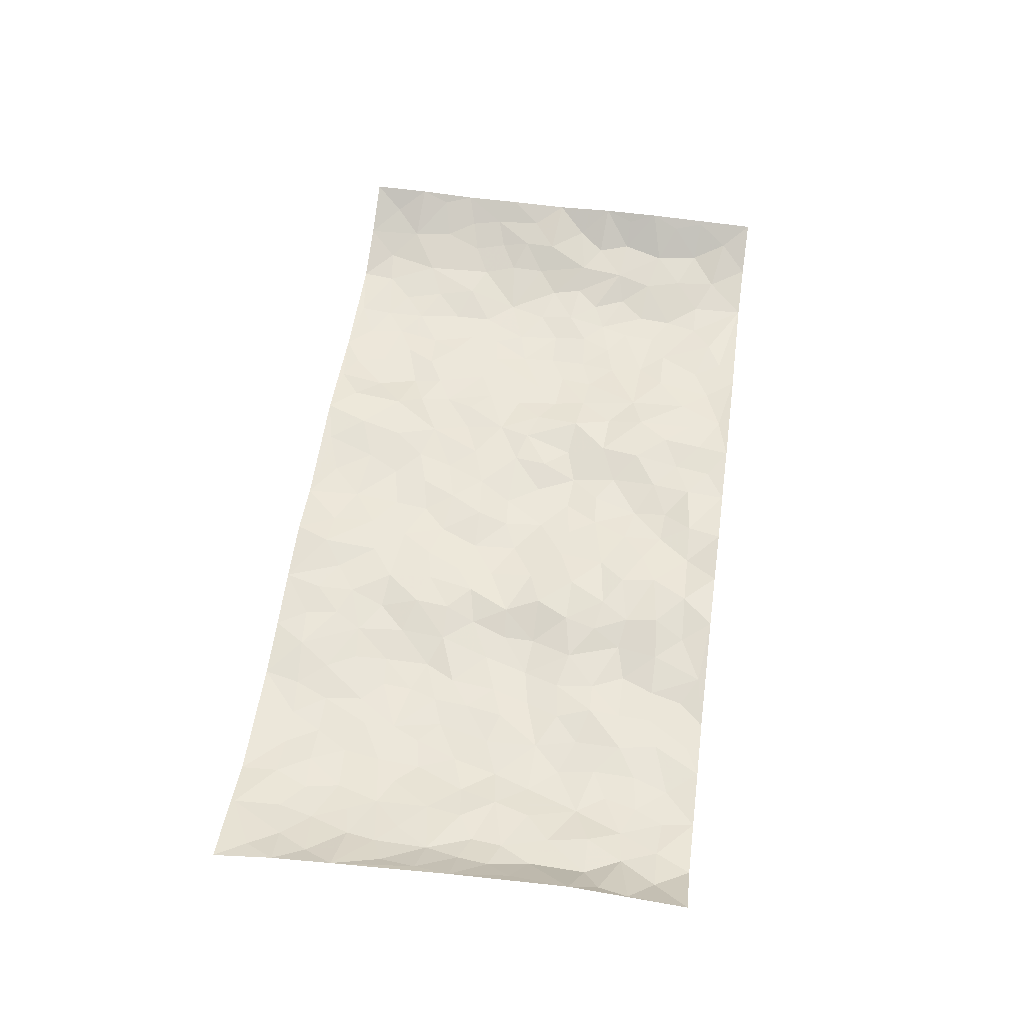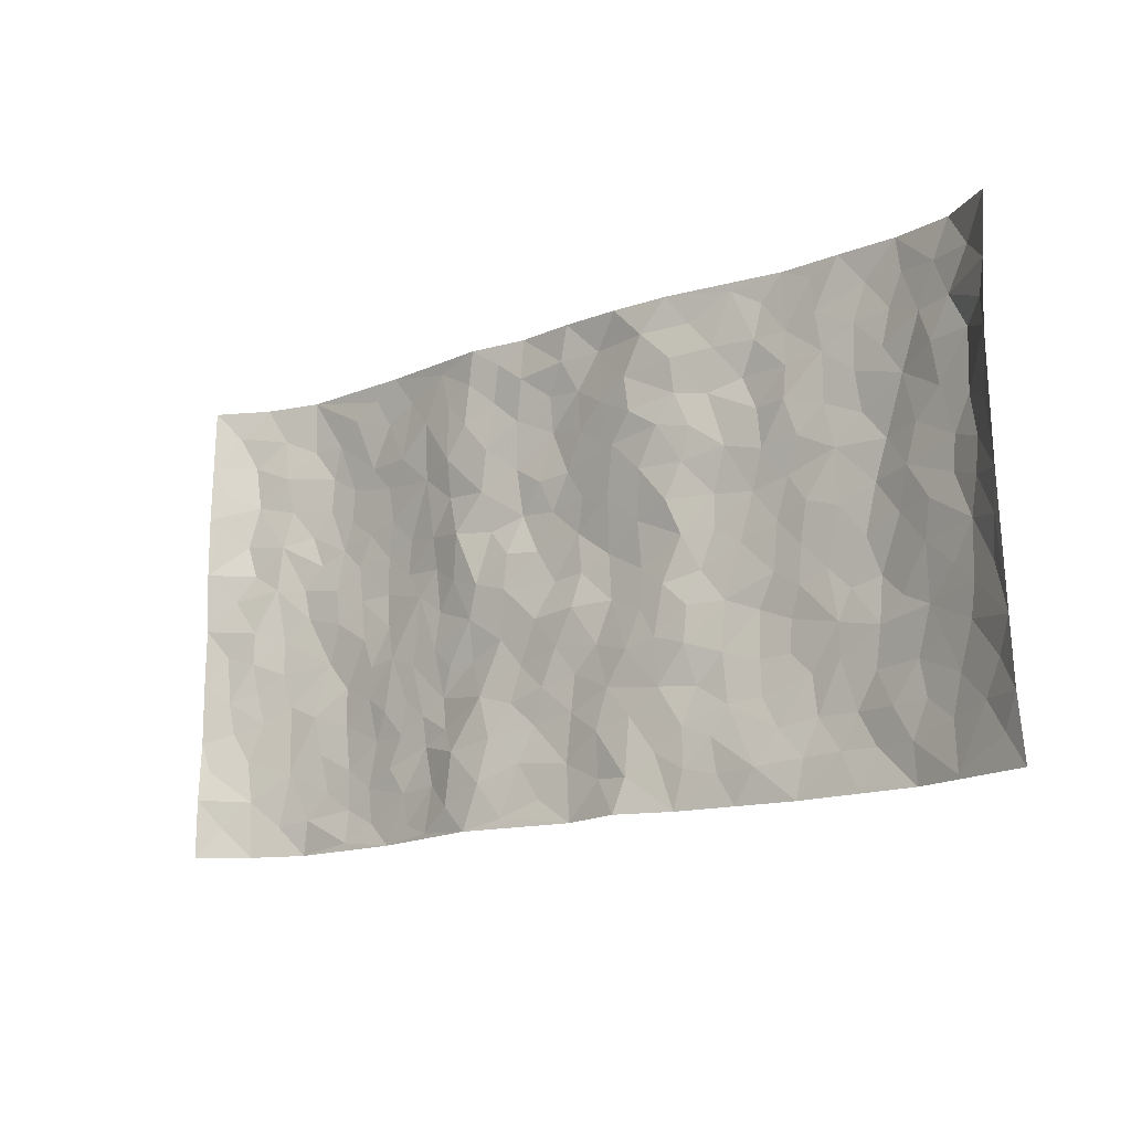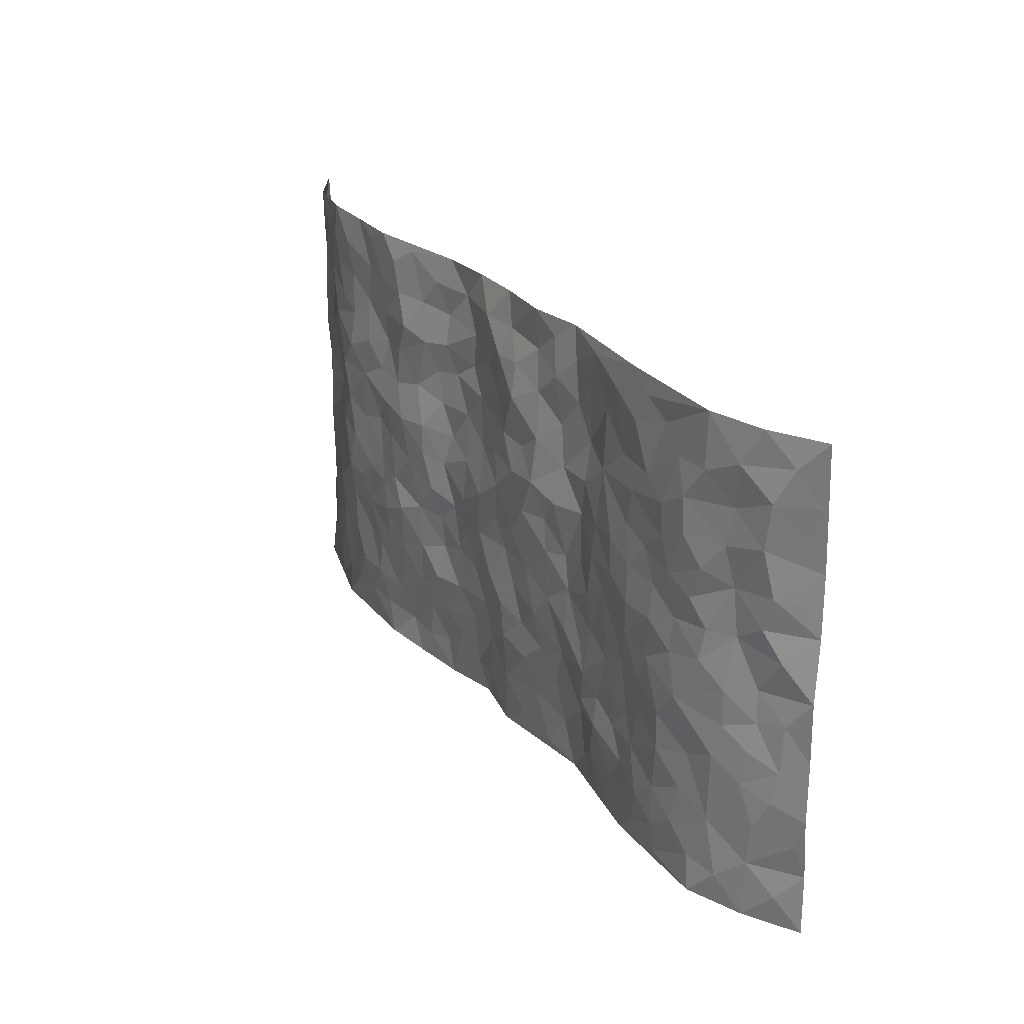
<metadata>
{"format":"obj","ext":"obj","renderer":"f3d","projection":"perspective","resolution":1024,"background":"white","views":[{"elev":55.7,"azim":98.0,"up":"+Z"},{"elev":-14.6,"azim":38.9,"up":"+Y"},{"elev":24.8,"azim":-120.6,"up":"+Y"}]}
</metadata>
<code>
v -0.9608 0.003334 0.08188
v -0.9637 0.9982 0.06899
v 0.9746 0.003312 0.05723
v 0.9601 0.9974 0.07767
v -0.7951 0.3924 -3.567e-05
v -0.966 0.4994 0.0687
v -0.8539 0.3576 0.01851
v -0.0009798 0.003536 0.008973
v -0.9649 0.2513 0.07108
v -0.9141 0.3378 0.04382
v -0.7368 0.001678 -0.02026
v -0.9598 0.1275 0.08192
v -0.7108 0.293 -0.01447
v -0.8529 0.00223 0.02249
v -0.8386 0.2882 0.0118
v -0.4904 0.00257 -0.01194
v -0.9445 0.1891 0.06454
v -0.2966 0.1704 0.01423
v -0.7768 0.3216 -0.007716
v -0.8587 0.1206 0.02247
v -0.9143 0.06495 0.05005
v -0.7964 0.06431 -0.002502
v -0.674 0.1269 -0.02343
v -0.7255 0.07468 -0.01616
v -0.8703 0.2073 0.0233
v -0.9039 0.2702 0.03686
v -0.7697 0.1771 -0.006423
v -0.6932 0.2099 -0.01927
v -0.8563 0.4875 0.03071
v -0.9635 0.375 0.0728
v -0.7362 0.9972 -0.01712
v -0.5372 0.2227 -0.0246
v 0.2606 0.1584 0.005402
v -0.9567 0.7488 0.08243
v -0.3676 0.3933 -0.01092
v -0.7812 0.7525 -0.001679
v -0.7974 0.8307 0.003975
v -0.5822 0.4425 -0.02703
v -0.6003 0.6056 -0.02799
v -0.4893 0.9981 -0.006984
v -0.9396 0.6861 0.06749
v -0.6618 0.5623 -0.02115
v -0.3902 0.7535 -0.004538
v -0.5104 0.2802 -0.01818
v -0.4603 0.2253 -0.01582
v -0.4956 0.1625 -0.02076
v -0.4473 0.6365 -0.02303
v -0.3659 0.5597 -0.01283
v 0.1667 0.4735 -0.001612
v -0.3336 0.2215 -0.0105
v -0.2116 0.6104 -0.004694
v -0.3748 0.6287 -0.009678
v -0.3052 0.06106 0.02065
v -0.6279 0.7103 -0.02947
v -0.3948 0.1947 -0.01999
v -0.867 0.617 0.02331
v -0.03827 0.3493 0.00456
v 0.05747 0.3406 -0.001005
v 0.2974 0.4507 -0.01067
v -0.0955 0.5515 -0.01067
v -0.1651 0.5569 0.002484
v 0.09251 0.6292 0.006082
v -0.6341 0.3464 -0.03274
v -0.7489 0.5739 -0.01222
v -0.9354 0.8094 0.06345
v -0.56 0.1291 -0.02851
v -0.3692 0.01454 0.008611
v -0.7945 0.466 -0.001162
v -0.618 0.172 -0.02742
v -0.6152 0.01847 -0.01816
v -0.2481 0.005888 0.03108
v -0.6164 0.08804 -0.02767
v -0.547 0.05306 -0.0235
v -0.4316 0.03846 -0.00774
v -0.4511 0.1047 -0.01546
v -0.887 0.6848 0.02812
v -0.9535 0.8734 0.07111
v -0.7382 0.5091 -0.01853
v 0.002077 0.9961 0.01974
v -0.7993 0.6751 0.009242
v -0.5627 0.3153 -0.02559
v -0.5124 0.461 -0.02869
v 0.006887 0.5714 -0.01064
v -0.04948 0.4829 -0.008086
v 0.003642 0.4211 0.00756
v -0.126 0.1307 0.01064
v -0.5692 0.67 -0.02694
v -0.9074 0.5615 0.0402
v -0.7331 0.6907 -0.01796
v -0.4495 0.2972 -0.01731
v -0.6319 0.2674 -0.03102
v -0.5007 0.6883 -0.02232
v -0.1732 0.4858 0.0022
v -0.263 0.4364 0.0008055
v -0.6478 0.6489 -0.02854
v -0.01176 0.1181 0.002519
v -0.4152 0.5105 -0.01657
v -0.3434 0.2885 -0.0142
v -0.2411 0.5038 0.007966
v -0.1808 0.3831 0.0005034
v -0.9587 0.6236 0.08074
v -0.7056 0.6226 -0.02037
v -0.8086 0.5792 0.01341
v -0.3625 0.1117 -0.00387
v -0.521 0.533 -0.03374
v -0.6848 0.4061 -0.03117
v -0.1305 0.3254 -0.001638
v -0.1505 0.2512 0.003787
v -0.5172 0.6117 -0.0298
v 0.1091 0.7273 0.01352
v -0.003867 0.2162 -0.001629
v -0.07346 0.2745 0.003322
v 0.004294 0.2898 -0.00262
v -0.4299 0.364 -0.0157
v -0.1981 0.1867 0.01601
v -0.6551 0.4879 -0.02494
v -0.5573 0.3814 -0.02543
v -0.4927 0.3919 -0.01928
v -0.3081 0.5239 0.0001115
v -0.2587 0.351 -0.007459
v -0.355 0.4672 -0.01297
v -0.2277 0.2732 0.008514
v -0.09086 0.4121 0.002865
v -0.5949 0.5313 -0.03106
v -0.09339 0.1999 -0.0003108
v -0.2157 0.09722 0.02709
v -0.3993 0.2583 -0.01413
v -0.9179 0.4373 0.04746
v -0.8602 0.4202 0.02846
v 0.09257 0.4232 -0.004523
v 0.209 0.2387 0.007611
v 0.08362 0.517 -0.008928
v 0.01987 0.4885 -0.003811
v 0.1667 0.3933 0.005218
v 0.79 0.4971 0.00454
v 0.2211 0.4337 0.006513
v 0.2682 0.3136 0.006864
v 0.1617 0.5666 0.002969
v 0.1249 0.9951 0.02487
v -0.2939 0.6189 0.0101
v 0.4232 0.878 -0.01735
v 0.4887 0.9966 -0.01864
v -0.2135 0.7796 0.01263
v -0.05682 0.8637 -0.001605
v -0.3222 0.3487 -0.008027
v -0.4581 0.566 -0.02768
v -0.07591 0.0549 0.008813
v -0.1604 0.02535 0.02072
v 0.1212 0.005542 0.03389
v 0.01537 0.8593 -0.0003811
v -0.01585 0.6995 -0.00673
v 0.4224 0.1965 -0.01749
v 0.3418 0.2897 -0.01171
v 0.5927 0.5253 -0.02316
v 0.5254 0.546 -0.01909
v 0.4567 0.1353 -0.01355
v 0.5237 0.2272 -0.02668
v 0.4135 0.3613 -0.02963
v 0.02319 0.6403 -0.00403
v -0.05903 0.6275 -0.01284
v -0.1467 0.7295 -0.00641
v -0.08629 0.6929 -0.005532
v -0.05901 0.7912 -0.01289
v -0.1369 0.6329 -0.01434
v 0.02177 0.774 0.001298
v 0.2469 0.9948 0.02137
v -0.0167 0.9246 0.01329
v -0.2693 0.8448 0.01604
v -0.1992 0.8789 0.005477
v -0.3166 0.7793 0.01468
v -0.2442 0.9967 0.02177
v -0.2274 0.6948 0.009
v -0.3177 0.6994 0.00185
v -0.1391 0.8287 0.002484
v -0.1211 0.9967 0.006205
v 0.2193 0.7434 0.01832
v 0.1745 0.6651 0.01621
v 0.3258 0.5939 -0.01766
v 0.2628 0.522 0.002357
v 0.2675 0.6636 0.006357
v 0.4239 0.7423 -0.01893
v 0.3559 0.6811 -0.01032
v 0.2872 0.731 0.006779
v 0.07117 0.9277 0.00552
v 0.07967 0.8215 0.01273
v 0.1463 0.8554 0.02247
v 0.2522 0.8699 0.01837
v 0.3204 0.7912 -0.008113
v 0.2341 0.5936 0.01287
v -0.8796 0.8664 0.01951
v -0.6834 0.8164 -0.02789
v -0.8666 0.7738 0.01723
v -0.8536 0.9972 0.01399
v -0.914 0.939 0.04016
v -0.8102 0.9198 -0.001808
v -0.7345 0.8846 -0.01938
v -0.6063 0.9289 -0.01353
v -0.6632 0.8857 -0.02371
v -0.6891 0.7456 -0.02808
v -0.5612 0.8143 -0.02194
v -0.6228 0.781 -0.02945
v -0.5115 0.9009 -0.01692
v -0.3917 0.8776 0.0003361
v -0.5457 0.96 -0.01312
v -0.4657 0.8157 -0.008841
v -0.4422 0.936 -0.01038
v -0.3448 0.972 0.005074
v -0.512 0.7607 -0.02098
v -0.3206 0.9002 0.009973
v -0.2585 0.9289 0.01586
v 0.157 0.7823 0.02345
v 0.2551 0.8016 0.009706
v 0.1902 0.9298 0.02711
v 0.3912 0.81 -0.02292
v 0.3373 0.8778 -0.001788
v 0.3815 0.9801 -0.003421
v 0.2891 0.9345 0.006687
v 0.4403 0.9464 -0.01908
v 0.3801 0.4927 -0.02216
v 0.325 0.528 -0.0173
v 0.4841 0.6029 -0.02724
v 0.4323 0.6626 -0.01973
v 0.4053 0.5869 -0.02801
v 0.3535 0.1905 -0.008047
v 0.4816 0.3343 -0.03023
v 0.4594 0.5216 -0.02483
v 0.347 0.3874 -0.01488
v -0.123 0.9127 0.01132
v -0.1828 0.9562 0.01211
v 0.3211 0.1338 0.0006996
v 0.6136 0.01517 -0.01479
v 0.202 0.3338 0.008617
v 0.2727 0.3849 0.002158
v 0.5851 0.2477 -0.02294
v 0.7344 0.998 -0.01312
v 0.9654 0.2531 0.07473
v 0.4916 0.8104 -0.01535
v 0.7193 0.4875 -0.01737
v 0.4884 0.7449 -0.01164
v 0.9579 0.5017 0.08229
v 0.6709 0.2943 -0.01938
v 0.5097 0.4674 -0.02391
v 0.7792 0.312 -0.002355
v 0.5622 0.415 -0.0282
v 0.4903 0.002305 -0.01613
v 0.08924 0.2533 0.006852
v 0.5063 0.07733 -0.01793
v 0.1345 0.3197 0.00895
v 0.4164 0.2664 -0.02332
v 0.872 0.2668 0.0253
v 0.643 0.4613 -0.02889
v 0.5796 0.08234 -0.02367
v 0.4489 0.4255 -0.0259
v 0.6089 0.3713 -0.02934
v 0.2867 0.233 -0.005722
v 0.4786 0.2713 -0.02768
v 0.2649 0.07927 0.01063
v 0.3679 0.002571 -0.00332
v 0.2444 0.002547 0.01181
v 0.2011 0.1159 0.01051
v 0.06667 0.1713 0.01299
v 0.1445 0.191 0.01227
v 0.6145 0.1478 -0.02792
v 0.7764 0.4234 -0.001527
v 0.7504 0.2222 -0.009215
v 0.6535 0.08124 -0.02357
v 0.6716 0.3844 -0.03047
v 0.7198 0.3397 -0.01625
v 0.8829 0.3277 0.02974
v 0.744 0.5673 -0.004771
v 0.6935 0.1466 -0.01206
v 0.7654 0.151 -0.005204
v 0.8387 0.3687 0.01535
v 0.9338 0.3519 0.05501
v 0.8831 0.4397 0.02693
v 0.5832 0.3129 -0.02398
v 0.8215 0.1074 0.009291
v 0.3329 0.06378 0.0006382
v 0.4126 0.06917 -0.0004885
v 0.07094 0.07928 0.01153
v 0.1425 0.07454 0.023
v 0.9524 0.7495 0.08551
v 0.7336 0.08034 -0.007548
v 0.6575 0.2161 -0.0237
v 0.9458 0.4266 0.06921
v 0.9004 0.5098 0.03803
v 0.809 0.2517 0.006916
v 0.534 0.1482 -0.02627
v 0.7369 0.002617 -0.009925
v 0.503 0.3936 -0.02578
v 0.9355 0.06557 0.04836
v 0.969 0.1279 0.06989
v 0.8409 0.1817 0.01266
v 0.8963 0.1264 0.03429
v 0.8294 0.01047 0.01648
v 0.9325 0.1906 0.04914
v 0.6677 0.5549 -0.02731
v 0.694 0.6319 -0.02612
v 0.5868 0.6351 -0.02495
v 0.8238 0.6913 0.0111
v 0.6327 0.7706 -0.02506
v 0.9389 0.6255 0.06935
v 0.7665 0.6413 -0.00268
v 0.8527 0.5953 0.01724
v 0.7353 0.7432 -0.01812
v 0.8449 0.5309 0.01282
v 0.9087 0.5746 0.04256
v 0.8887 0.6595 0.02679
v 0.6419 0.6916 -0.03209
v 0.5663 0.7227 -0.02434
v 0.5104 0.673 -0.0192
v 0.851 0.8516 0.01406
v 0.7133 0.8707 -0.01934
v 0.809 0.7763 0.01049
v 0.8931 0.7779 0.02948
v 0.7802 0.8436 -0.004249
v 0.9541 0.8734 0.07956
v 0.6954 0.8018 -0.02071
v 0.9373 0.8108 0.06587
v 0.7428 0.9312 -0.01445
v 0.8556 0.9975 0.01132
v 0.6115 0.9974 -0.01502
v 0.8198 0.9253 0.00637
v 0.9023 0.9269 0.03417
v 0.6622 0.9341 -0.02293
v 0.5569 0.9002 -0.01727
v 0.4916 0.8797 -0.01988
v 0.5502 0.9684 -0.01815
v 0.5706 0.8205 -0.01715
v 0.6371 0.86 -0.02076
f 29 6 128
f 12 21 20
f 26 10 9
f 55 45 46
f 27 19 15
f 26 9 17
f 101 6 88
f 12 1 21
f 7 15 19
f 125 86 96
f 84 123 85
f 129 29 128
f 25 27 15
f 12 20 17
f 73 75 66
f 22 14 11
f 26 17 25
f 9 12 17
f 25 15 26
f 5 129 7
f 52 146 48
f 55 18 50
f 7 19 5
f 20 27 25
f 124 82 105
f 41 76 34
f 20 14 22
f 14 20 21
f 14 21 1
f 24 22 11
f 24 27 22
f 72 66 69
f 69 32 91
f 70 24 11
f 24 23 27
f 17 20 25
f 27 20 22
f 10 15 7
f 10 26 15
f 23 28 27
f 27 13 19
f 28 23 69
f 13 27 28
f 119 121 94
f 10 7 129
f 6 30 128
f 9 10 30
f 36 192 80
f 80 102 89
f 118 81 44
f 64 103 78
f 115 126 86
f 45 32 46
f 91 63 13
f 129 68 29
f 95 87 54
f 95 54 199
f 202 40 204
f 82 97 105
f 29 88 6
f 18 55 104
f 148 126 71
f 38 82 124
f 50 18 122
f 117 82 38
f 5 19 106
f 82 117 118
f 80 64 102
f 127 45 55
f 194 77 190
f 98 35 114
f 39 124 105
f 127 50 98
f 106 19 13
f 66 75 46
f 39 95 42
f 63 117 38
f 95 89 102
f 101 56 76
f 51 140 99
f 18 53 126
f 62 83 132
f 45 127 90
f 112 113 57
f 103 29 68
f 130 85 58
f 109 39 105
f 35 94 121
f 113 246 58
f 151 165 163
f 120 100 94
f 114 127 98
f 192 190 65
f 95 39 87
f 36 191 37
f 67 104 74
f 56 101 88
f 13 63 106
f 192 34 76
f 268 241 243
f 108 115 125
f 93 84 60
f 133 84 85
f 156 288 157
f 101 76 41
f 80 103 64
f 105 97 146
f 99 61 51
f 92 109 47
f 125 96 111
f 158 227 153
f 75 104 55
f 69 66 32
f 81 91 32
f 106 78 68
f 42 64 78
f 77 34 65
f 24 70 72
f 75 73 16
f 16 71 67
f 2 34 77
f 13 28 91
f 103 56 88
f 56 80 76
f 72 69 23
f 11 16 70
f 16 73 70
f 16 67 74
f 115 18 126
f 24 72 23
f 73 72 70
f 16 74 75
f 72 73 66
f 32 45 44
f 84 83 60
f 66 46 32
f 78 106 116
f 117 63 81
f 67 53 104
f 103 68 78
f 69 91 28
f 36 80 89
f 106 38 116
f 106 68 5
f 81 118 117
f 62 132 138
f 32 44 81
f 53 67 71
f 57 58 85
f 123 100 107
f 93 60 61
f 33 230 224
f 8 96 147
f 132 133 130
f 140 48 119
f 93 100 123
f 122 98 50
f 164 60 160
f 53 71 126
f 125 112 108
f 193 194 195
f 75 55 46
f 63 91 81
f 56 103 80
f 196 198 31
f 18 104 53
f 121 48 97
f 38 106 63
f 118 97 82
f 97 35 121
f 51 172 140
f 130 134 49
f 87 39 109
f 288 252 263
f 97 114 35
f 47 43 92
f 57 113 58
f 248 130 58
f 34 101 41
f 114 90 127
f 116 124 42
f 145 94 35
f 118 114 97
f 167 79 175
f 98 145 35
f 85 123 57
f 43 47 52
f 199 36 89
f 42 78 116
f 159 83 62
f 88 29 103
f 74 104 75
f 118 44 90
f 173 140 172
f 42 95 102
f 190 192 37
f 65 190 77
f 89 95 199
f 125 111 112
f 92 87 109
f 18 115 122
f 177 180 176
f 112 57 107
f 109 105 146
f 93 94 100
f 285 286 275
f 96 86 147
f 137 232 131
f 57 123 107
f 87 92 208
f 49 134 136
f 132 130 49
f 161 164 162
f 50 127 55
f 122 108 107
f 122 107 100
f 48 140 52
f 118 90 114
f 99 119 94
f 123 84 93
f 36 37 192
f 48 121 119
f 120 122 100
f 39 42 124
f 38 124 116
f 248 58 246
f 44 45 90
f 98 122 120
f 146 52 47
f 94 93 99
f 168 209 170
f 212 183 188
f 202 197 200
f 42 102 64
f 107 108 112
f 99 93 61
f 8 280 96
f 112 111 113
f 125 115 86
f 115 108 122
f 128 30 10
f 5 68 129
f 10 129 128
f 132 49 138
f 83 84 133
f 130 133 85
f 83 133 132
f 248 134 130
f 156 152 224
f 151 110 165
f 212 186 211
f 153 224 249
f 254 251 244
f 246 261 262
f 225 158 249
f 49 136 179
f 185 184 150
f 214 188 181
f 181 188 182
f 161 163 174
f 143 170 172
f 110 211 185
f 184 79 167
f 174 228 169
f 62 110 159
f 163 150 144
f 210 169 229
f 170 143 168
f 176 211 110
f 98 120 145
f 94 145 120
f 48 146 97
f 109 146 47
f 148 86 126
f 147 86 148
f 71 8 148
f 8 147 148
f 244 276 254
f 232 136 134
f 174 143 161
f 60 83 160
f 163 162 151
f 159 160 83
f 261 281 262
f 259 281 149
f 219 220 59
f 246 113 111
f 33 255 131
f 157 256 152
f 137 255 153
f 230 278 279
f 262 260 33
f 154 155 242
f 131 255 137
f 248 131 232
f 281 280 149
f 259 258 278
f 220 179 59
f 159 151 160
f 162 160 151
f 164 61 60
f 228 174 144
f 144 174 163
f 159 110 151
f 161 172 164
f 186 184 185
f 161 162 163
f 61 164 51
f 160 162 164
f 187 217 213
f 150 163 165
f 205 202 200
f 79 184 139
f 170 43 173
f 174 169 143
f 161 143 172
f 167 144 150
f 176 180 183
f 172 170 173
f 223 226 221
f 185 150 165
f 99 140 119
f 207 206 203
f 172 51 164
f 43 52 173
f 173 52 140
f 167 175 228
f 228 229 169
f 210 168 169
f 177 110 62
f 189 138 179
f 62 138 177
f 136 232 233
f 181 182 222
f 150 184 167
f 178 180 189
f 49 179 138
f 177 138 189
f 180 178 182
f 178 179 220
f 307 308 304
f 222 223 221
f 215 187 188
f 176 183 212
f 187 213 186
f 214 215 188
f 185 211 186
f 237 181 239
f 182 188 183
f 110 185 165
f 216 215 141
f 211 176 212
f 182 183 180
f 176 110 177
f 213 184 186
f 178 189 179
f 177 189 180
f 195 190 37
f 197 198 200
f 195 194 190
f 34 192 65
f 80 192 76
f 37 196 195
f 194 2 77
f 193 2 194
f 196 37 191
f 31 193 195
f 198 196 191
f 31 195 196
f 199 201 191
f 197 204 31
f 198 191 201
f 31 198 197
f 201 199 54
f 36 199 191
f 54 208 201
f 208 43 205
f 208 54 87
f 198 201 200
f 206 205 203
f 43 170 203
f 210 207 209
f 40 202 206
f 31 204 40
f 197 202 204
f 208 205 200
f 43 203 205
f 205 206 202
f 203 209 207
f 171 40 207
f 40 206 207
f 208 200 201
f 43 208 92
f 170 209 203
f 168 143 169
f 207 210 171
f 168 210 209
f 188 187 212
f 212 187 186
f 166 139 213
f 184 213 139
f 237 214 181
f 215 214 141
f 216 141 218
f 213 217 166
f 142 166 216
f 217 216 166
f 187 215 217
f 216 217 215
f 237 141 214
f 142 216 218
f 223 222 182
f 179 136 59
f 223 220 219
f 267 238 251
f 237 327 141
f 223 182 178
f 158 290 253
f 220 223 178
f 59 233 227
f 233 59 136
f 248 246 131
f 153 249 158
f 251 254 267
f 223 219 226
f 111 261 246
f 297 251 238
f 276 256 157
f 167 228 144
f 229 228 175
f 175 171 229
f 229 171 210
f 260 257 33
f 265 271 272
f 266 289 283
f 269 243 250
f 249 224 152
f 266 283 271
f 227 233 137
f 253 227 158
f 325 313 320
f 135 264 275
f 310 329 239
f 270 298 297
f 249 256 225
f 275 273 269
f 311 222 221
f 155 154 299
f 234 276 157
f 310 311 299
f 222 239 181
f 221 226 155
f 266 263 252
f 242 290 244
f 264 273 275
f 273 264 243
f 242 244 154
f 276 290 225
f 288 234 157
f 240 282 302
f 275 286 306
f 225 290 158
f 234 263 284
f 241 254 276
f 233 232 137
f 137 153 227
f 264 135 238
f 244 251 154
f 260 259 257
f 227 253 219
f 33 224 255
f 154 297 299
f 240 302 307
f 297 154 251
f 264 268 243
f 253 226 219
f 271 284 263
f 277 294 293
f 290 242 253
f 241 234 284
f 59 227 219
f 242 155 226
f 252 245 231
f 157 152 156
f 257 230 33
f 152 256 249
f 278 230 257
f 262 33 131
f 224 153 255
f 259 278 257
f 134 248 232
f 230 279 224
f 96 261 111
f 261 96 280
f 280 281 261
f 246 262 131
f 252 247 245
f 268 267 241
f 283 277 272
f 288 247 252
f 275 274 285
f 295 291 294
f 267 268 264
f 263 234 288
f 309 310 299
f 290 276 244
f 283 272 271
f 267 254 241
f 265 243 241
f 236 240 285
f 297 238 270
f 303 305 298
f 241 276 234
f 221 155 299
f 272 277 293
f 250 243 287
f 286 285 240
f 284 271 265
f 271 263 266
f 295 3 291
f 225 256 276
f 241 284 265
f 289 266 231
f 3 292 291
f 321 235 323
f 293 294 296
f 279 278 258
f 245 279 258
f 279 156 224
f 260 281 259
f 280 8 149
f 262 281 260
f 231 266 252
f 267 264 238
f 306 304 270
f 283 289 295
f 243 269 273
f 236 269 250
f 294 292 296
f 274 236 285
f 269 274 275
f 250 287 293
f 245 289 231
f 236 274 269
f 156 279 247
f 242 226 253
f 247 279 245
f 243 265 287
f 288 156 247
f 265 272 293
f 296 292 236
f 293 287 265
f 295 294 277
f 277 283 295
f 236 250 296
f 289 3 295
f 292 294 291
f 293 296 250
f 300 304 308
f 325 320 235
f 329 330 326
f 270 304 303
f 270 303 298
f 309 305 301
f 135 306 270
f 299 297 298
f 298 309 299
f 238 135 270
f 300 314 305
f 303 300 305
f 304 306 307
f 300 303 304
f 282 319 315
f 322 325 235
f 275 306 135
f 307 306 286
f 240 307 286
f 308 307 302
f 302 282 308
f 308 282 315
f 305 309 298
f 310 309 301
f 310 301 329
f 310 239 311
f 222 311 239
f 299 311 221
f 319 312 315
f 312 323 316
f 301 305 318
f 305 314 316
f 300 308 315
f 316 314 312
f 312 314 315
f 315 314 300
f 323 312 324
f 316 313 318
f 282 4 317
f 330 313 325
f 4 321 324
f 235 320 323
f 282 317 319
f 312 319 317
f 326 325 322
f 316 320 313
f 316 318 305
f 142 218 327
f 327 218 141
f 316 323 320
f 324 312 317
f 4 324 317
f 321 323 324
f 318 313 330
f 328 326 322
f 326 327 329
f 329 327 237
f 326 328 327
f 322 142 328
f 327 328 142
f 329 237 239
f 301 318 330
f 326 330 325
f 330 329 301

</code>
